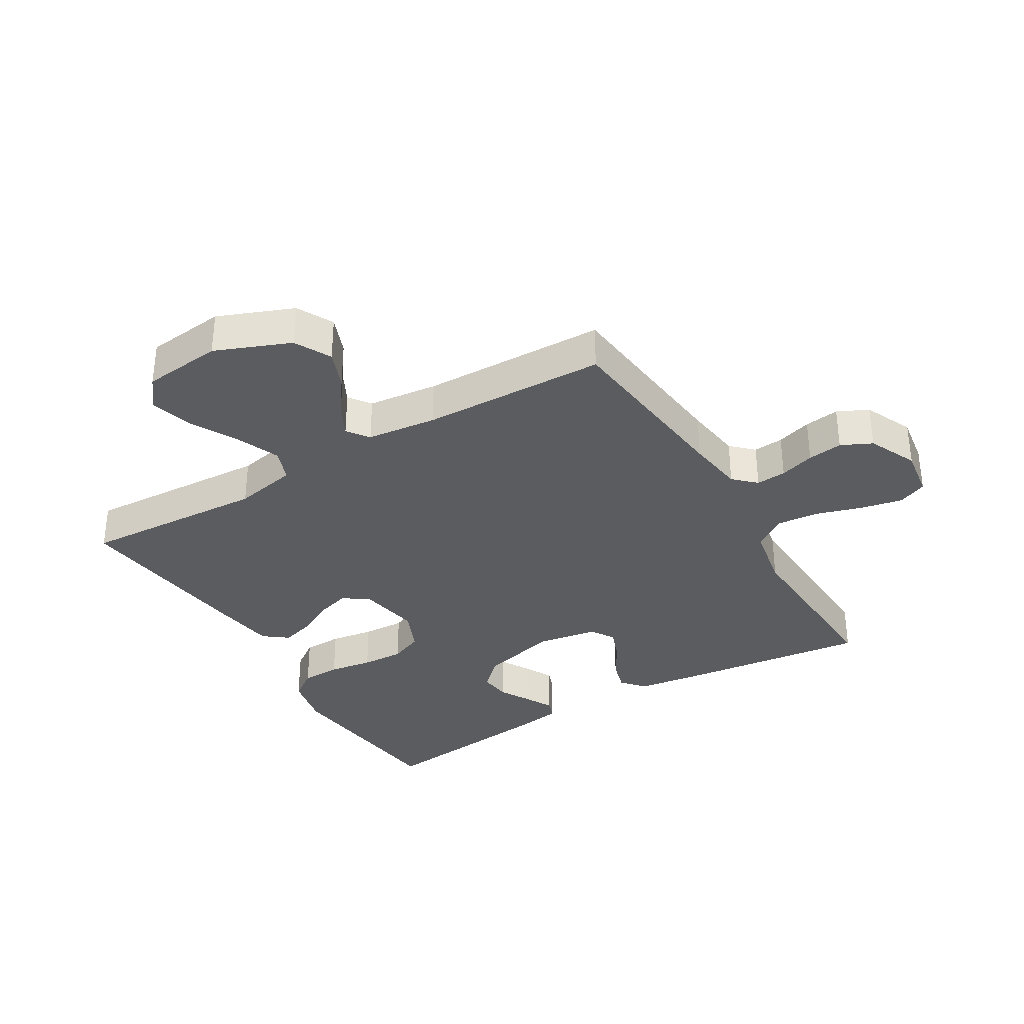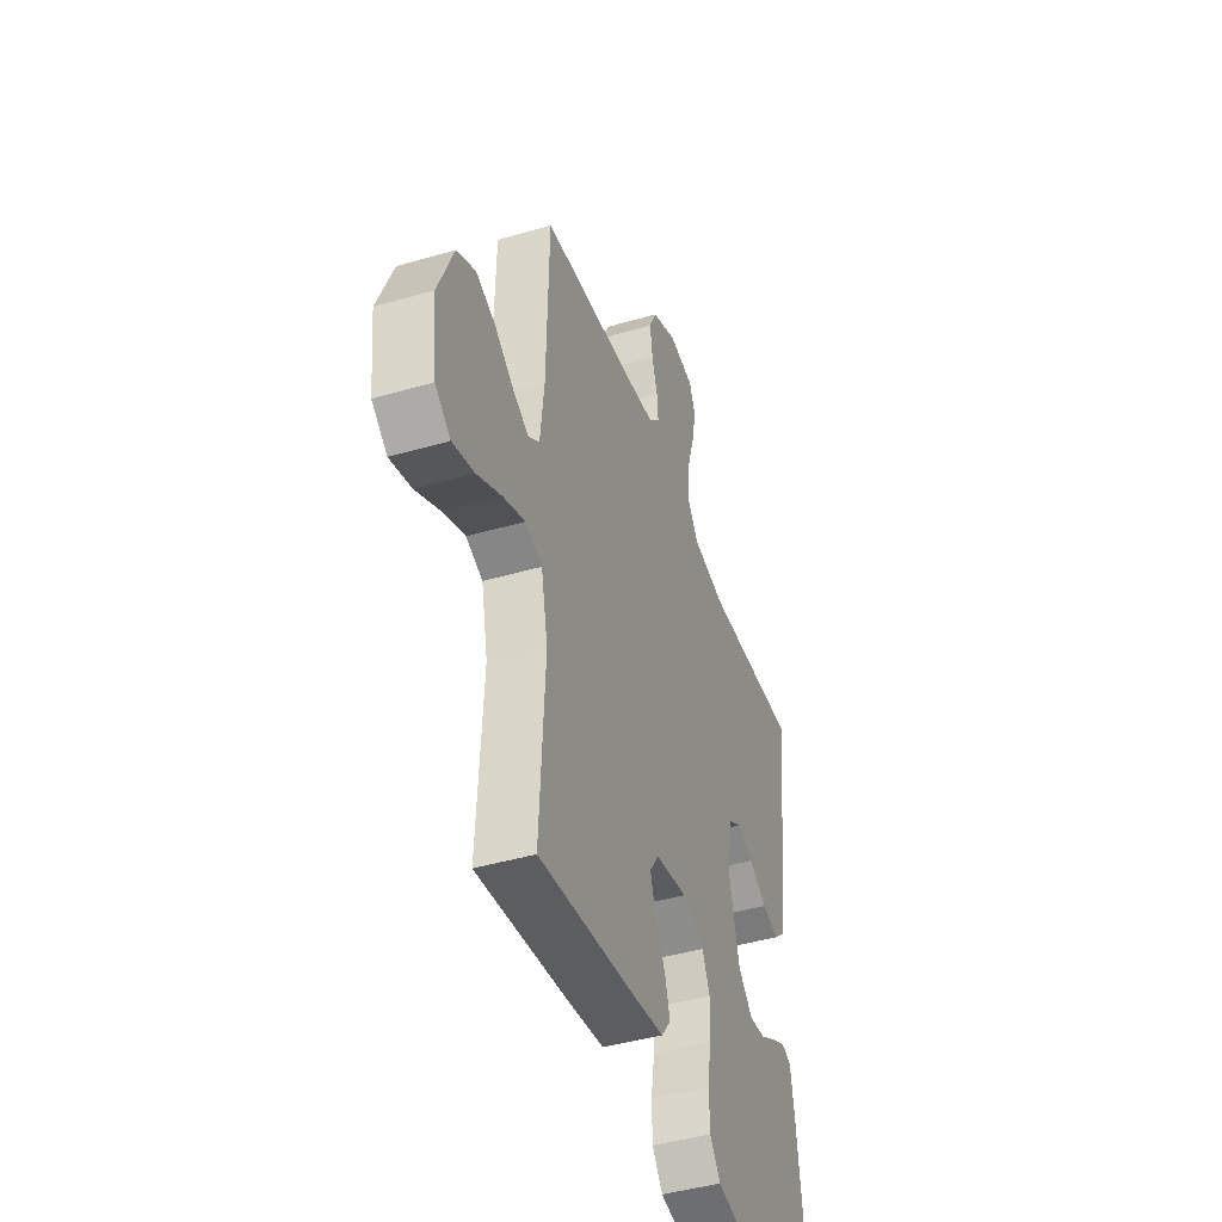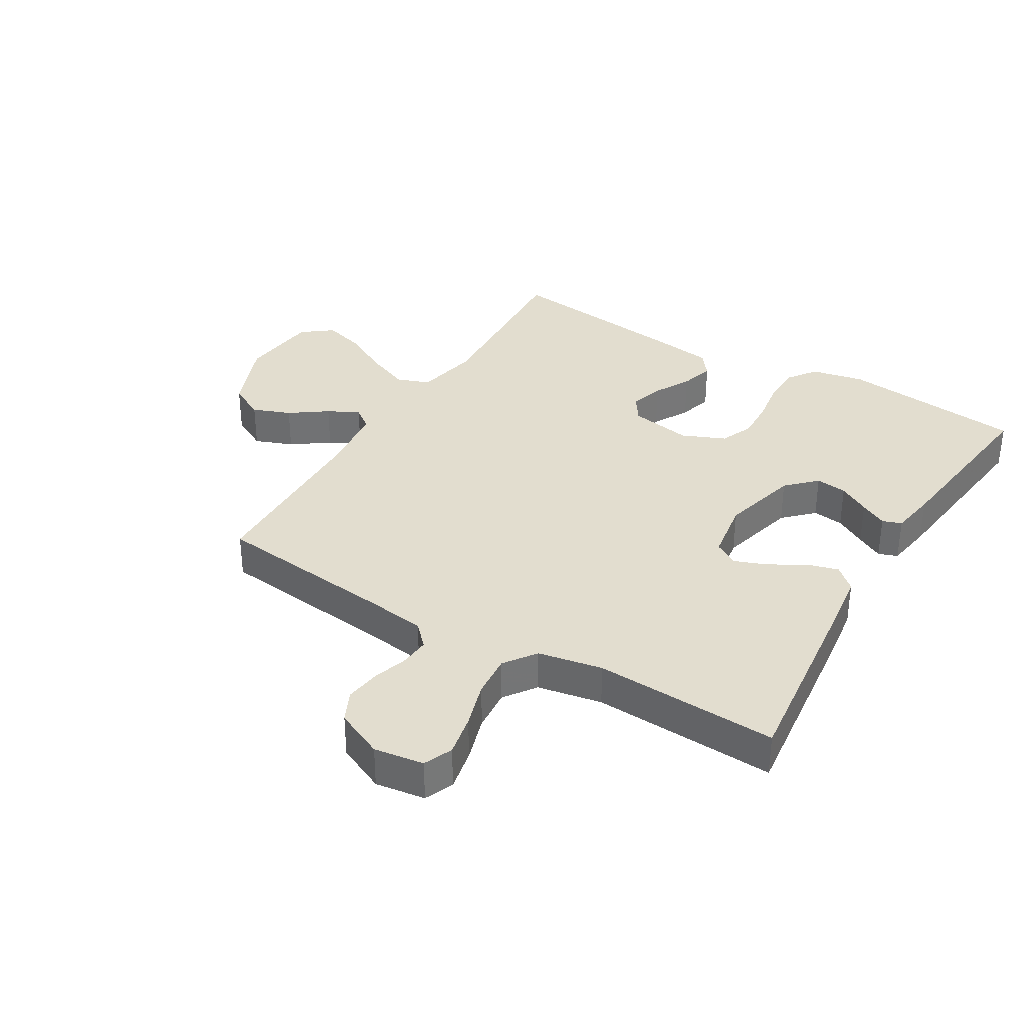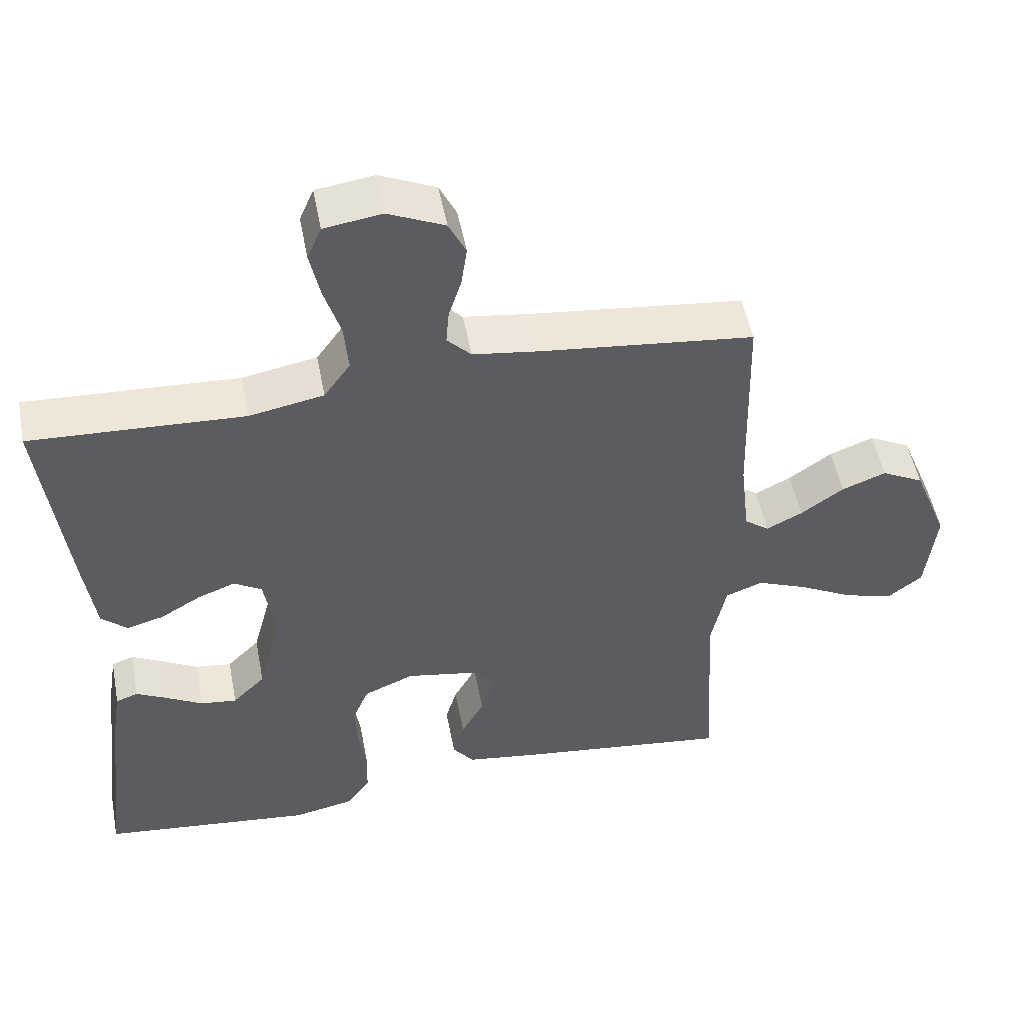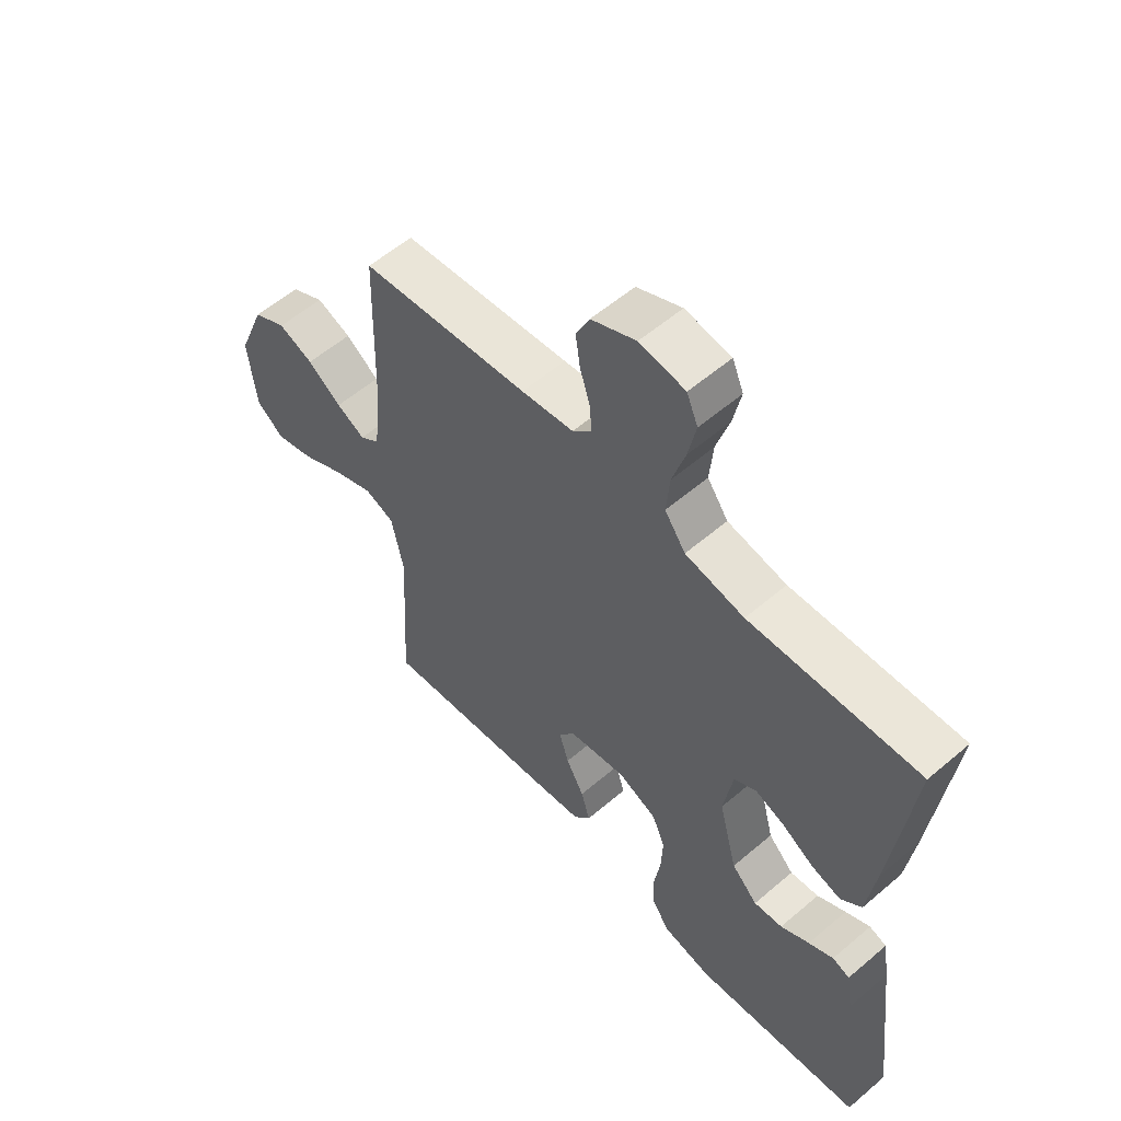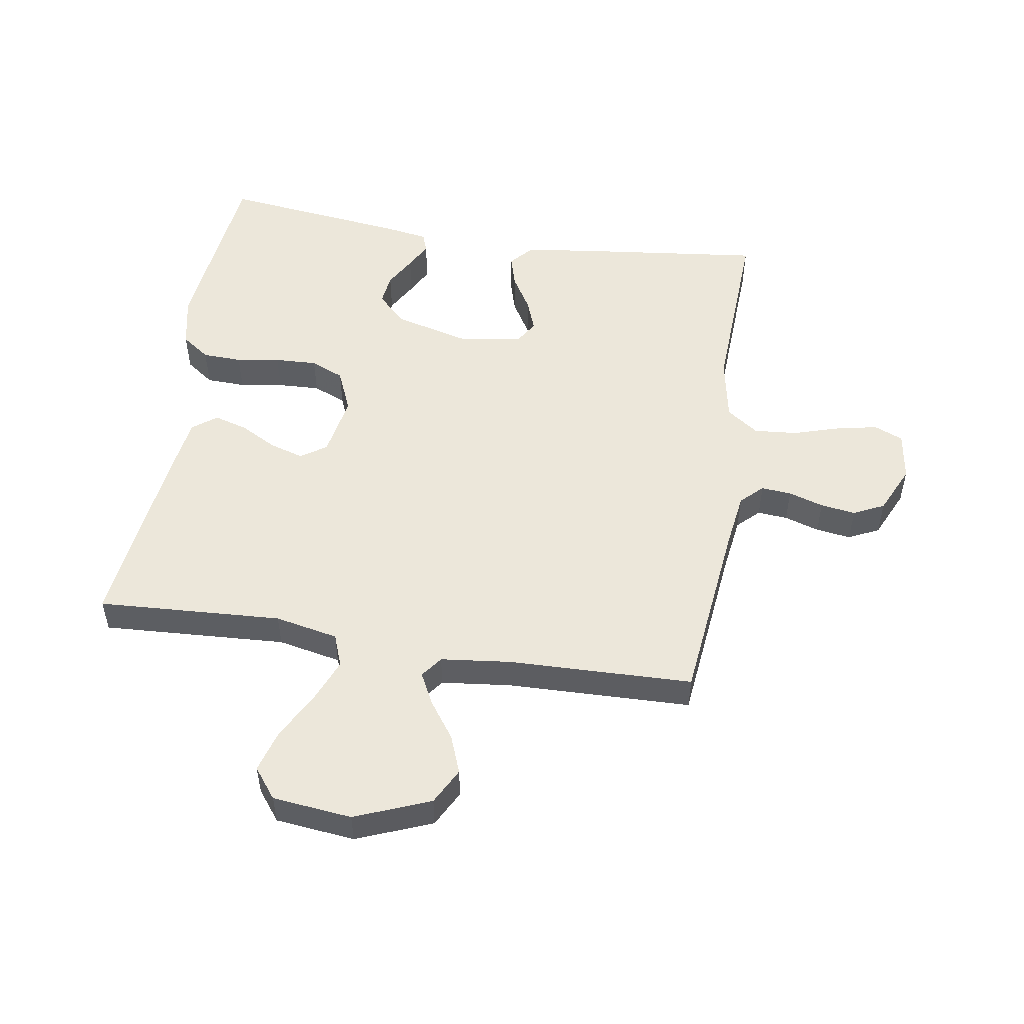
<metadata>
{"format":"obj","ext":"obj","renderer":"f3d","projection":"perspective","resolution":1024,"background":"white","views":[{"elev":-34.3,"azim":-59.2,"up":"+Y"},{"elev":-43.6,"azim":-71.0,"up":"+Z"},{"elev":34.9,"azim":31.0,"up":"+Y"},{"elev":51.5,"azim":169.2,"up":"+Z"},{"elev":57.2,"azim":48.4,"up":"+Z"},{"elev":51.8,"azim":-80.9,"up":"+Y"}]}
</metadata>
<code>
v -0.5 0.07 -0.5
v -0.483 0.07 -0.2
v -0.504 0.07 -0.097
v -0.557 0.07 -0.077
v -0.628 0.07 -0.106
v -0.705 0.07 -0.147
v -0.774 0.07 -0.167
v -0.823 0.07 -0.129
v -0.837 0.07 0
v -0.788 0.07 0.122
v -0.729 0.07 0.153
v -0.667 0.07 0.129
v -0.607 0.07 0.086
v -0.556 0.07 0.06
v -0.521 0.07 0.086
v -0.508 0.07 0.2
v -0.5 0.07 0.5
v -0.2 0.07 0.533
v -0.107 0.07 0.546
v -0.073 0.07 0.581
v -0.077 0.07 0.63
v -0.095 0.07 0.687
v -0.103 0.07 0.744
v -0.079 0.07 0.794
v 0 0.07 0.83
v 0.081 0.07 0.818
v 0.101 0.07 0.771
v 0.087 0.07 0.703
v 0.064 0.07 0.628
v 0.058 0.07 0.558
v 0.095 0.07 0.506
v 0.2 0.07 0.486
v 0.5 0.07 0.5
v 0.465 0.07 0.2
v 0.45 0.07 0.087
v 0.413 0.07 0.054
v 0.361 0.07 0.069
v 0.304 0.07 0.103
v 0.251 0.07 0.123
v 0.212 0.07 0.099
v 0.196 0.07 0
v 0.229 0.07 -0.127
v 0.275 0.07 -0.173
v 0.326 0.07 -0.167
v 0.377 0.07 -0.138
v 0.421 0.07 -0.115
v 0.452 0.07 -0.126
v 0.464 0.07 -0.2
v 0.5 0.07 -0.5
v 0.2 0.07 -0.533
v 0.114 0.07 -0.515
v 0.081 0.07 -0.469
v 0.079 0.07 -0.405
v 0.09 0.07 -0.334
v 0.093 0.07 -0.265
v 0.07 0.07 -0.211
v 0 0.07 -0.181
v -0.102 0.07 -0.199
v -0.13 0.07 -0.241
v -0.113 0.07 -0.296
v -0.081 0.07 -0.355
v -0.065 0.07 -0.41
v -0.095 0.07 -0.449
v -0.2 0.07 -0.464
v -0.5 0 -0.5
v -0.483 0 -0.2
v -0.504 0 -0.097
v -0.557 0 -0.077
v -0.628 0 -0.106
v -0.705 0 -0.147
v -0.774 0 -0.167
v -0.823 0 -0.129
v -0.837 0 0
v -0.788 0 0.122
v -0.729 0 0.153
v -0.667 0 0.129
v -0.607 0 0.086
v -0.556 0 0.06
v -0.521 0 0.086
v -0.508 0 0.2
v -0.5 0 0.5
v -0.2 0 0.533
v -0.107 0 0.546
v -0.073 0 0.581
v -0.077 0 0.63
v -0.095 0 0.687
v -0.103 0 0.744
v -0.079 0 0.794
v 0 0 0.83
v 0.081 0 0.818
v 0.101 0 0.771
v 0.087 0 0.703
v 0.064 0 0.628
v 0.058 0 0.558
v 0.095 0 0.506
v 0.2 0 0.486
v 0.5 0 0.5
v 0.465 0 0.2
v 0.45 0 0.087
v 0.413 0 0.054
v 0.361 0 0.069
v 0.304 0 0.103
v 0.251 0 0.123
v 0.212 0 0.099
v 0.196 0 0
v 0.229 0 -0.127
v 0.275 0 -0.173
v 0.326 0 -0.167
v 0.377 0 -0.138
v 0.421 0 -0.115
v 0.452 0 -0.126
v 0.464 0 -0.2
v 0.5 0 -0.5
v 0.2 0 -0.533
v 0.114 0 -0.515
v 0.081 0 -0.469
v 0.079 0 -0.405
v 0.09 0 -0.334
v 0.093 0 -0.265
v 0.07 0 -0.211
v 0 0 -0.181
v -0.102 0 -0.199
v -0.13 0 -0.241
v -0.113 0 -0.296
v -0.081 0 -0.355
v -0.065 0 -0.41
v -0.095 0 -0.449
v -0.2 0 -0.464
f 64 1 2
f 63 64 2
f 62 63 2
f 61 62 2
f 60 61 2
f 59 60 2 3
f 58 59 3
f 57 58 3 4
f 52 53 54
f 51 52 54
f 50 51 54
f 49 50 54
f 48 49 54
f 47 48 54
f 46 47 54
f 45 46 54
f 44 45 54
f 43 44 54 55
f 42 43 55 56
f 36 37 38
f 35 36 38
f 34 35 38
f 33 34 38
f 32 33 38
f 31 32 38 39
f 30 31 39 40
f 27 28 29
f 26 27 29
f 25 26 29
f 24 25 29
f 23 24 29
f 22 23 29
f 21 22 29
f 20 21 29 30
f 30 40 41
f 20 30 41
f 19 20 41
f 16 17 18
f 42 56 57
f 41 42 57
f 19 41 57
f 18 19 57
f 16 18 57
f 15 16 57
f 11 12 13
f 10 11 13
f 9 10 13
f 8 9 13
f 7 8 13
f 6 7 13
f 5 6 13
f 14 15 57 4
f 4 5 13 14
f 66 65 128
f 66 128 127
f 66 127 126
f 66 126 125
f 66 125 124
f 67 66 124 123
f 67 123 122
f 68 67 122 121
f 118 117 116
f 118 116 115
f 118 115 114
f 118 114 113
f 118 113 112
f 118 112 111
f 118 111 110
f 118 110 109
f 118 109 108
f 119 118 108 107
f 120 119 107 106
f 102 101 100
f 102 100 99
f 102 99 98
f 102 98 97
f 102 97 96
f 103 102 96 95
f 104 103 95 94
f 93 92 91
f 93 91 90
f 93 90 89
f 93 89 88
f 93 88 87
f 93 87 86
f 93 86 85
f 94 93 85 84
f 105 104 94
f 105 94 84
f 105 84 83
f 82 81 80
f 121 120 106
f 121 106 105
f 121 105 83
f 121 83 82
f 121 82 80
f 121 80 79
f 77 76 75
f 77 75 74
f 77 74 73
f 77 73 72
f 77 72 71
f 77 71 70
f 77 70 69
f 68 121 79 78
f 78 77 69 68
f 1 65 66 2
f 2 66 67 3
f 3 67 68 4
f 4 68 69 5
f 5 69 70 6
f 6 70 71 7
f 7 71 72 8
f 8 72 73 9
f 9 73 74 10
f 10 74 75 11
f 11 75 76 12
f 12 76 77 13
f 13 77 78 14
f 14 78 79 15
f 15 79 80 16
f 16 80 81 17
f 17 81 82 18
f 18 82 83 19
f 19 83 84 20
f 20 84 85 21
f 21 85 86 22
f 22 86 87 23
f 23 87 88 24
f 24 88 89 25
f 25 89 90 26
f 26 90 91 27
f 27 91 92 28
f 28 92 93 29
f 29 93 94 30
f 30 94 95 31
f 31 95 96 32
f 32 96 97 33
f 33 97 98 34
f 34 98 99 35
f 35 99 100 36
f 36 100 101 37
f 37 101 102 38
f 38 102 103 39
f 39 103 104 40
f 40 104 105 41
f 41 105 106 42
f 42 106 107 43
f 43 107 108 44
f 44 108 109 45
f 45 109 110 46
f 46 110 111 47
f 47 111 112 48
f 48 112 113 49
f 49 113 114 50
f 50 114 115 51
f 51 115 116 52
f 52 116 117 53
f 53 117 118 54
f 54 118 119 55
f 55 119 120 56
f 56 120 121 57
f 57 121 122 58
f 58 122 123 59
f 59 123 124 60
f 60 124 125 61
f 61 125 126 62
f 62 126 127 63
f 63 127 128 64
f 64 128 65 1

</code>
